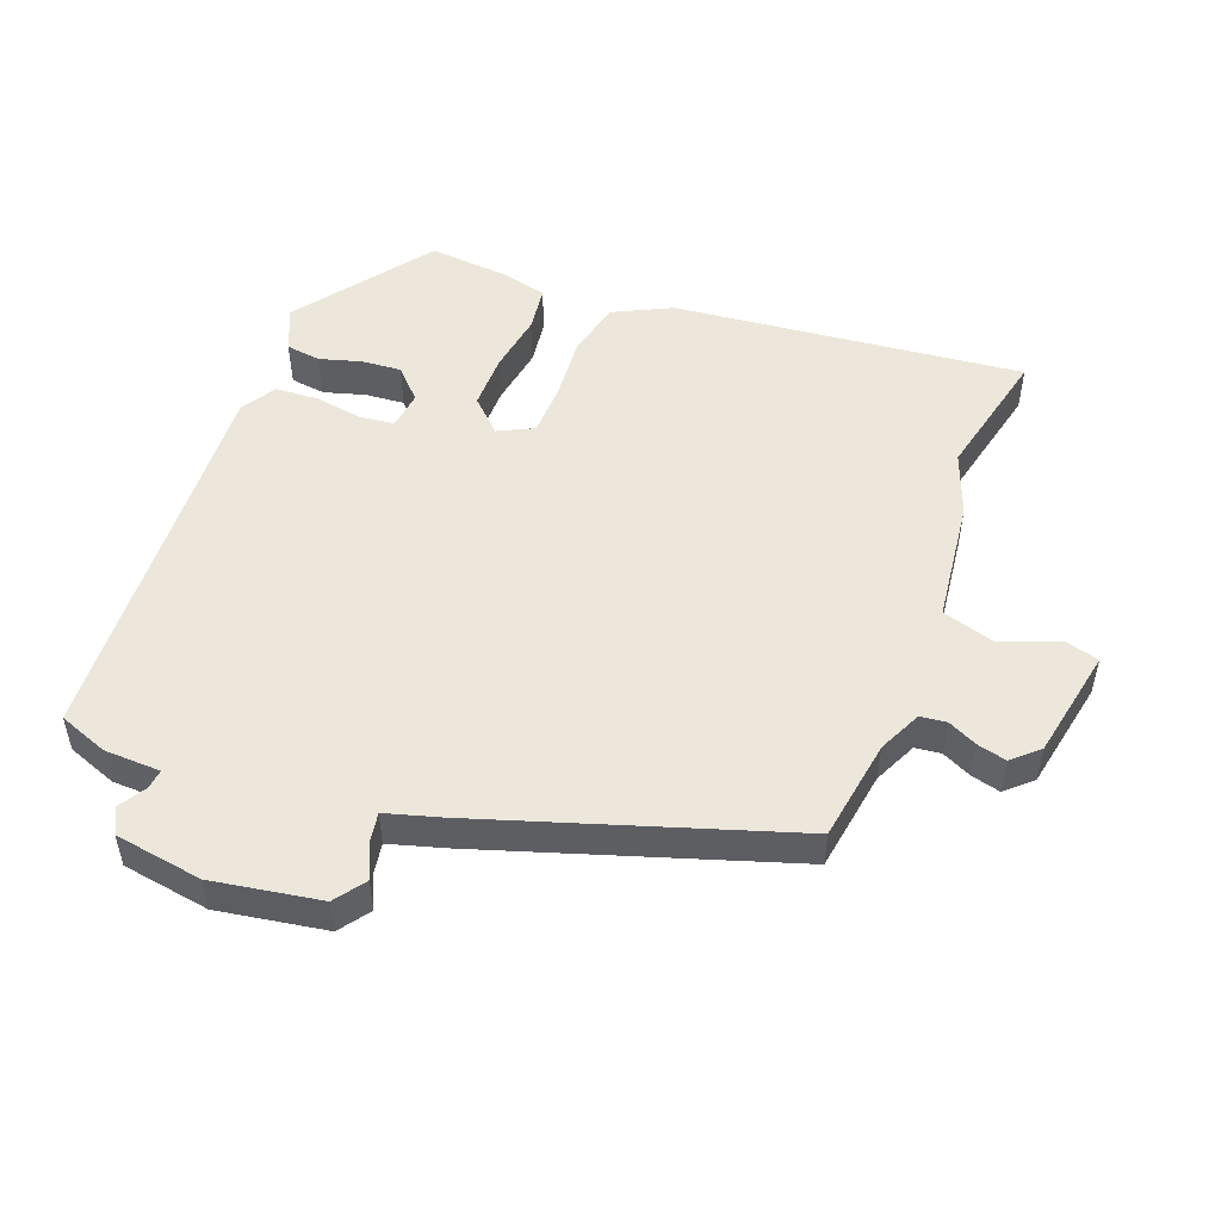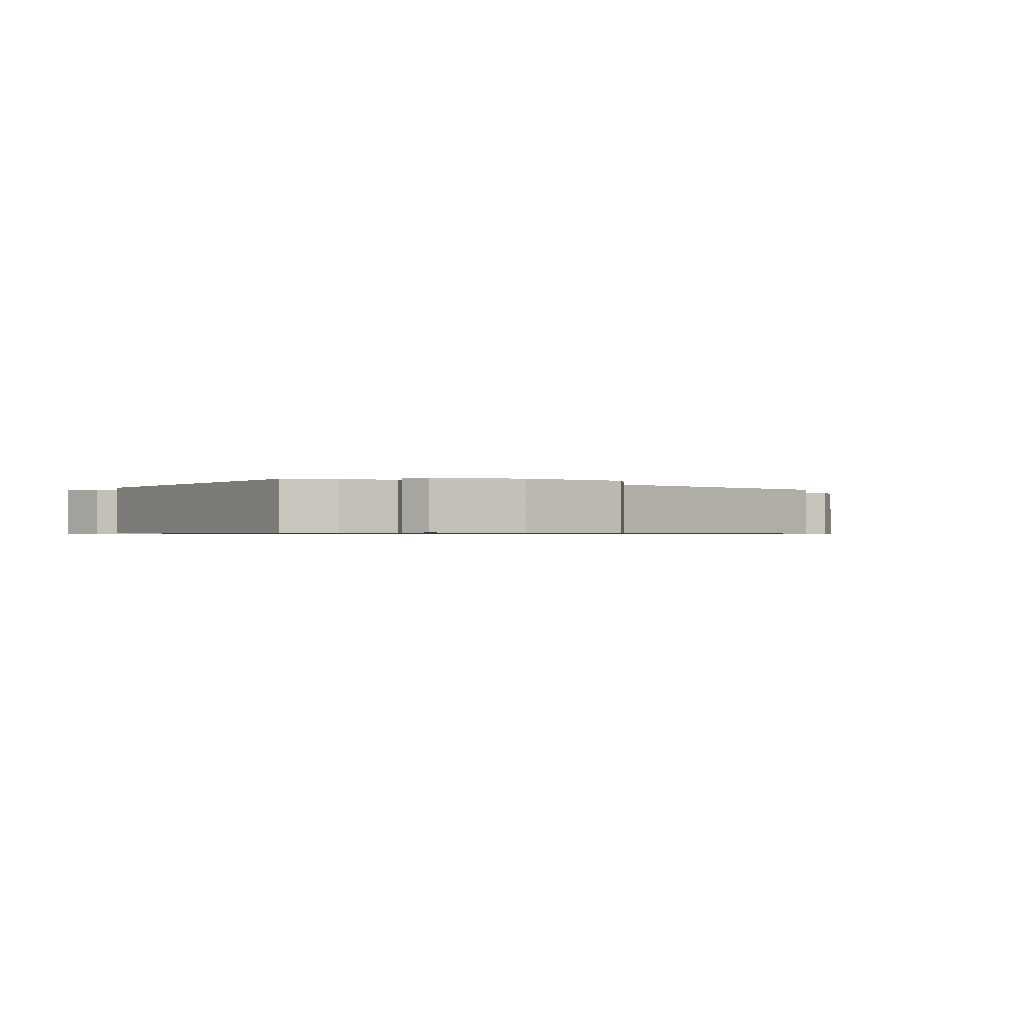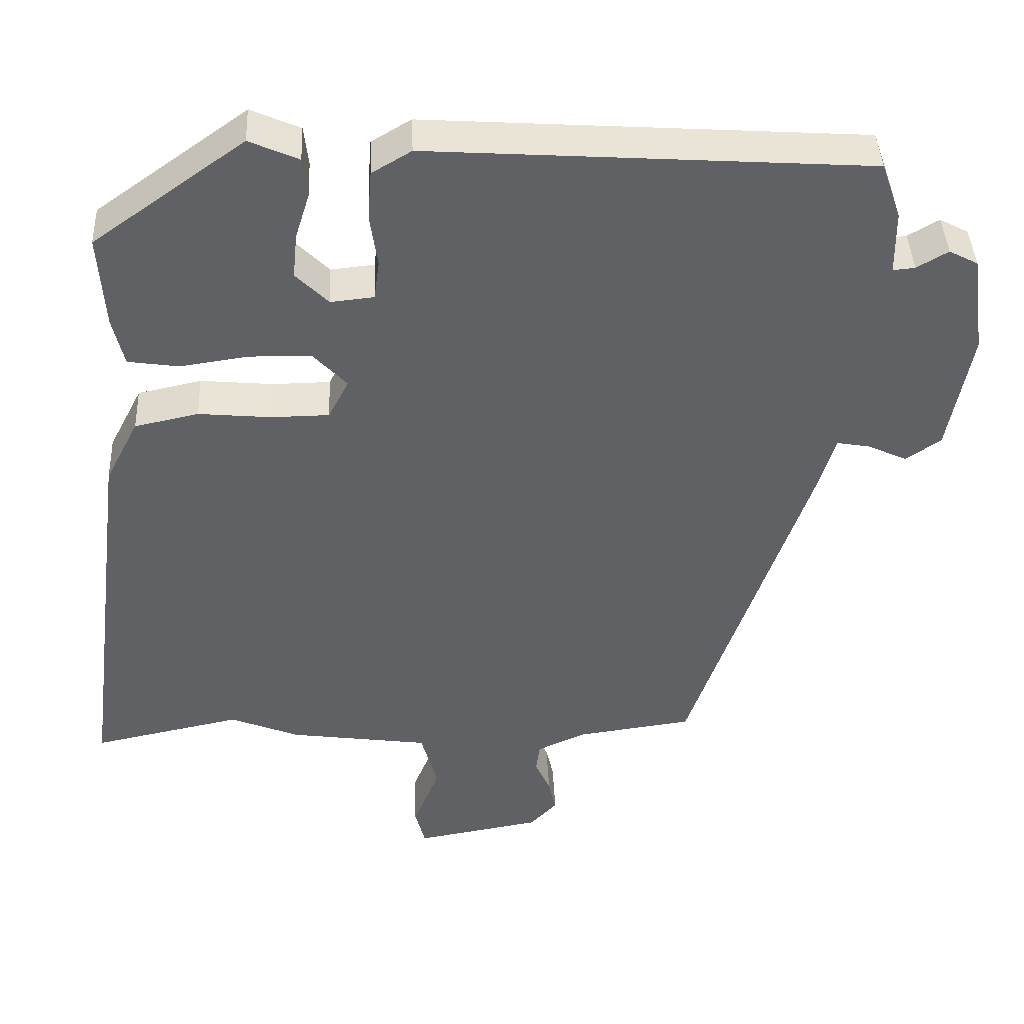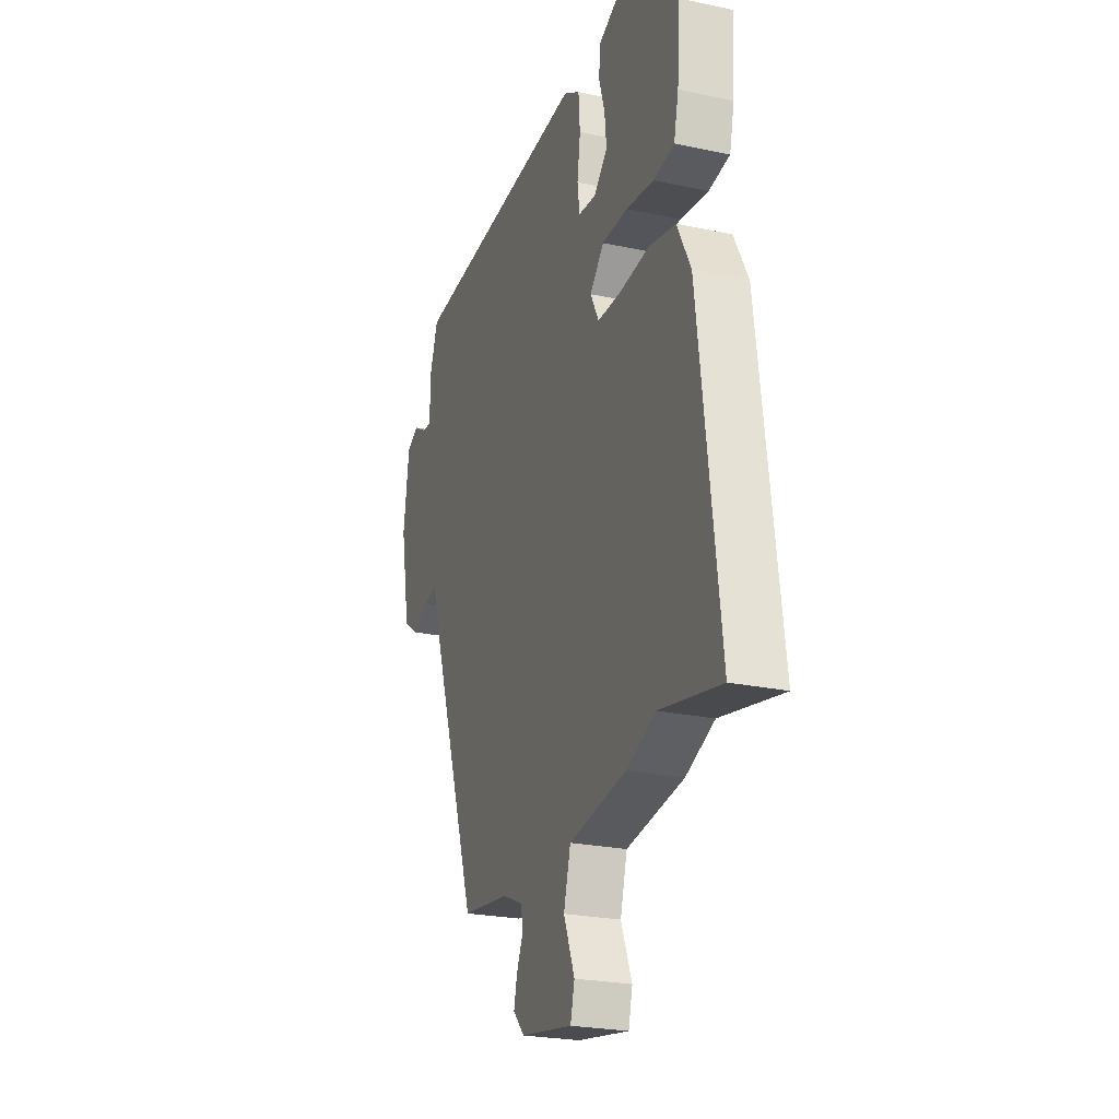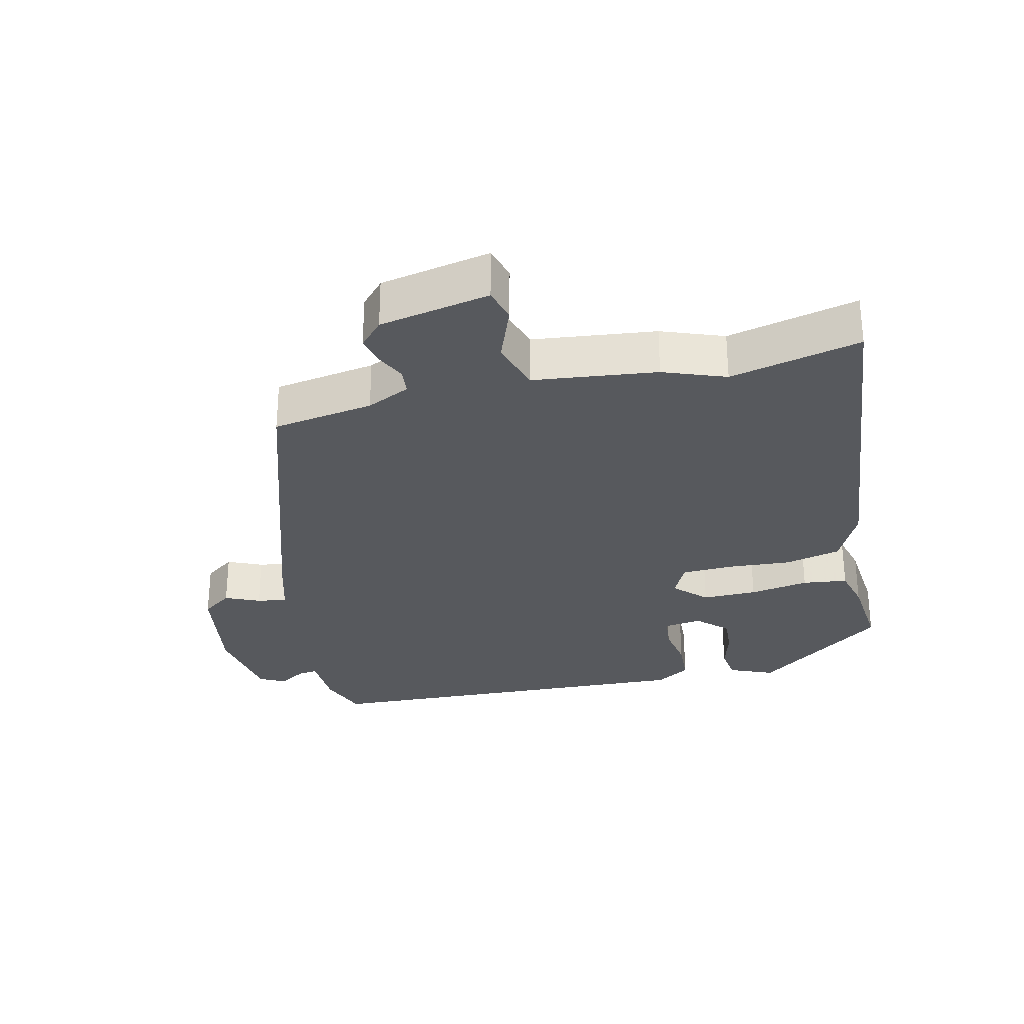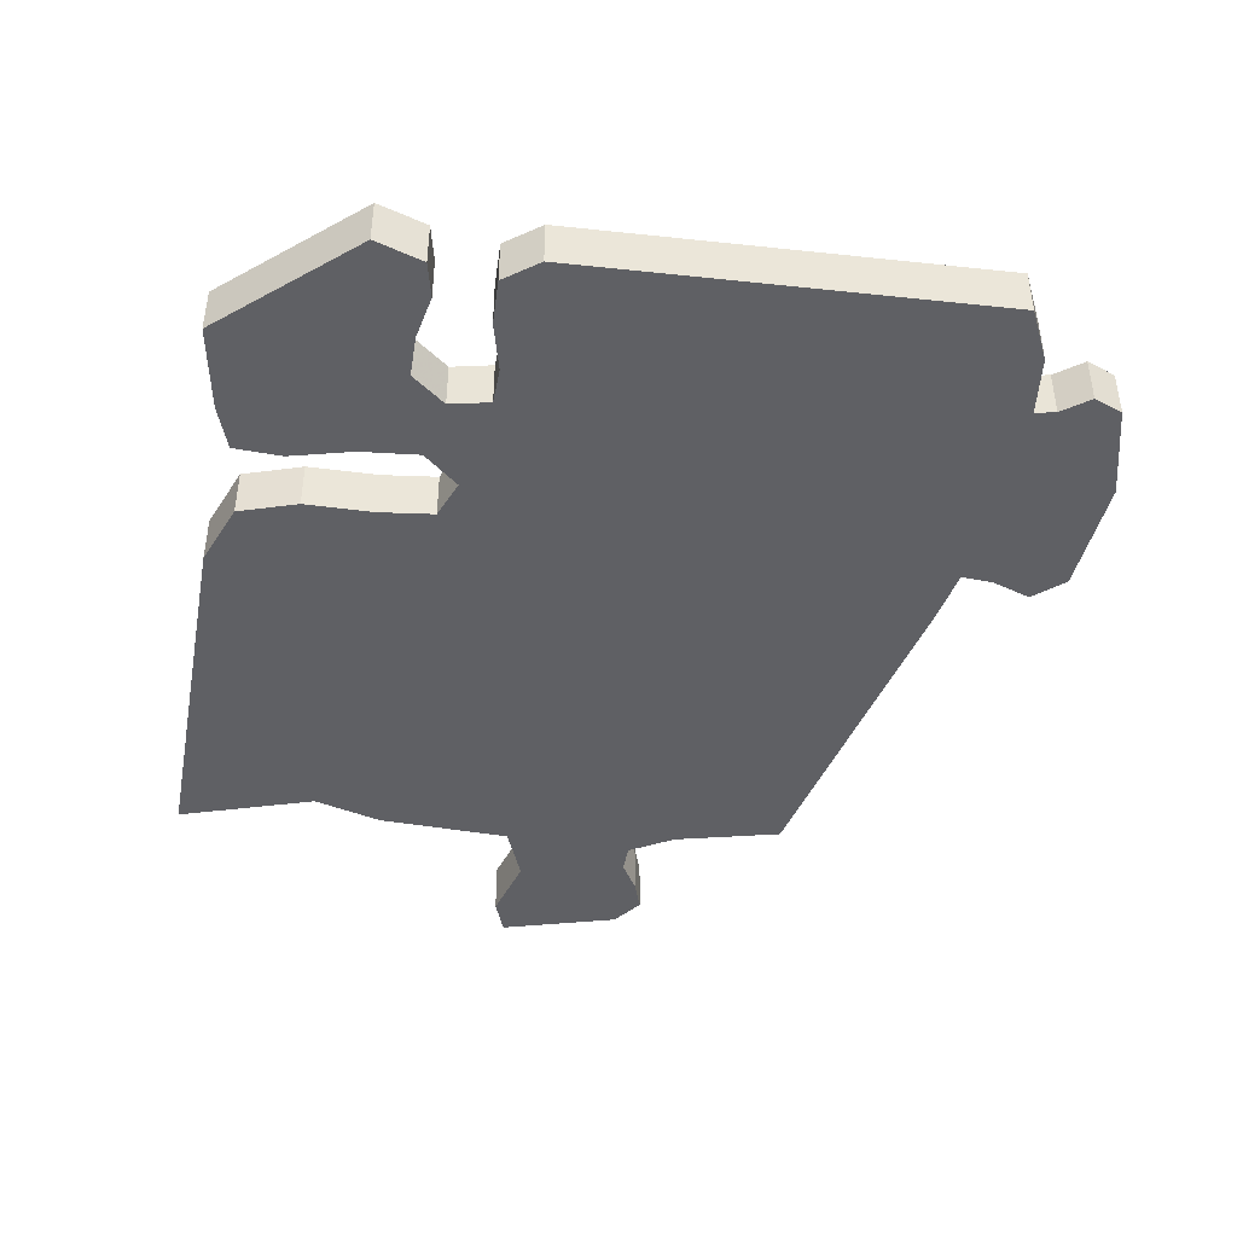
<metadata>
{"format":"obj","ext":"obj","renderer":"f3d","projection":"perspective","resolution":1024,"background":"white","views":[{"elev":51.3,"azim":111.9,"up":"+Y"},{"elev":-0.7,"azim":62.3,"up":"+Y"},{"elev":41.6,"azim":-2.5,"up":"+Z"},{"elev":-24.4,"azim":-109.4,"up":"+Z"},{"elev":-29.4,"azim":-165.4,"up":"+Y"},{"elev":-44.3,"azim":-3.3,"up":"+Y"}]}
</metadata>
<code>
v 0.513 0.07 0.473
v 0.539 0.07 0.399
v 0.54 0.07 0.315
v 0.569 0.07 0.318
v 0.61 0.07 0.342
v 0.648 0.07 0.322
v 0.666 0.07 0.191
v 0.636 0.07 0.03
v 0.59 0.07 -0.002
v 0.539 0.07 0.022
v 0.495 0.07 0.03
v 0.47 0.07 -0.051
v 0.314 0.07 -0.505
v 0.162 0.07 -0.526
v 0.097 0.07 -0.555
v 0.092 0.07 -0.594
v 0.112 0.07 -0.638
v 0.122 0.07 -0.682
v 0.086 0.07 -0.72
v -0.08 0.07 -0.749
v -0.093 0.07 -0.698
v -0.058 0.07 -0.612
v -0.08 0.07 -0.533
v -0.264 0.07 -0.507
v -0.356 0.07 -0.47
v -0.552 0.07 -0.511
v -0.486 0.07 0.008
v -0.442 0.07 0.093
v -0.358 0.07 0.111
v -0.262 0.07 0.102
v -0.186 0.07 0.103
v -0.159 0.07 0.155
v -0.204 0.07 0.203
v -0.286 0.07 0.204
v -0.375 0.07 0.191
v -0.442 0.07 0.201
v -0.457 0.07 0.266
v -0.465 0.07 0.389
v -0.265 0.07 0.532
v -0.2 0.07 0.503
v -0.194 0.07 0.451
v -0.213 0.07 0.39
v -0.219 0.07 0.331
v -0.176 0.07 0.288
v -0.119 0.07 0.294
v -0.112 0.07 0.346
v -0.122 0.07 0.416
v -0.117 0.07 0.481
v -0.065 0.07 0.512
v 0.513 0 0.473
v 0.539 0 0.399
v 0.54 0 0.315
v 0.569 0 0.318
v 0.61 0 0.342
v 0.648 0 0.322
v 0.666 0 0.191
v 0.636 0 0.03
v 0.59 0 -0.002
v 0.539 0 0.022
v 0.495 0 0.03
v 0.47 0 -0.051
v 0.314 0 -0.505
v 0.162 0 -0.526
v 0.097 0 -0.555
v 0.092 0 -0.594
v 0.112 0 -0.638
v 0.122 0 -0.682
v 0.086 0 -0.72
v -0.08 0 -0.749
v -0.093 0 -0.698
v -0.058 0 -0.612
v -0.08 0 -0.533
v -0.264 0 -0.507
v -0.356 0 -0.47
v -0.552 0 -0.511
v -0.486 0 0.008
v -0.442 0 0.093
v -0.358 0 0.111
v -0.262 0 0.102
v -0.186 0 0.103
v -0.159 0 0.155
v -0.204 0 0.203
v -0.286 0 0.204
v -0.375 0 0.191
v -0.442 0 0.201
v -0.457 0 0.266
v -0.465 0 0.389
v -0.265 0 0.532
v -0.2 0 0.503
v -0.194 0 0.451
v -0.213 0 0.39
v -0.219 0 0.331
v -0.176 0 0.288
v -0.119 0 0.294
v -0.112 0 0.346
v -0.122 0 0.416
v -0.117 0 0.481
v -0.065 0 0.512
f 46 47 48 49
f 45 46 49 1
f 39 40 41 42
f 39 42 43
f 38 39 43
f 37 38 43 44
f 34 35 36 37
f 33 34 37 44
f 27 28 29 30
f 25 26 27 30
f 23 24 25 30
f 23 30 31
f 22 23 31 32
f 20 21 22
f 19 20 22
f 16 17 18 19
f 16 19 22 32
f 11 12 13 14
f 11 14 15
f 7 8 9 10
f 7 10 11
f 4 5 6 7
f 3 4 7 11
f 45 1 2 3
f 45 3 11 15
f 32 33 44 45
f 15 16 32 45
f 98 97 96 95
f 50 98 95 94
f 91 90 89 88
f 92 91 88
f 92 88 87
f 93 92 87 86
f 86 85 84 83
f 93 86 83 82
f 79 78 77 76
f 79 76 75 74
f 79 74 73 72
f 80 79 72
f 81 80 72 71
f 71 70 69
f 71 69 68
f 68 67 66 65
f 81 71 68 65
f 63 62 61 60
f 64 63 60
f 59 58 57 56
f 60 59 56
f 56 55 54 53
f 60 56 53 52
f 52 51 50 94
f 64 60 52 94
f 94 93 82 81
f 94 81 65 64
f 1 50 51 2
f 2 51 52 3
f 3 52 53 4
f 4 53 54 5
f 5 54 55 6
f 6 55 56 7
f 7 56 57 8
f 8 57 58 9
f 9 58 59 10
f 10 59 60 11
f 11 60 61 12
f 12 61 62 13
f 13 62 63 14
f 14 63 64 15
f 15 64 65 16
f 16 65 66 17
f 17 66 67 18
f 18 67 68 19
f 19 68 69 20
f 20 69 70 21
f 21 70 71 22
f 22 71 72 23
f 23 72 73 24
f 24 73 74 25
f 25 74 75 26
f 26 75 76 27
f 27 76 77 28
f 28 77 78 29
f 29 78 79 30
f 30 79 80 31
f 31 80 81 32
f 32 81 82 33
f 33 82 83 34
f 34 83 84 35
f 35 84 85 36
f 36 85 86 37
f 37 86 87 38
f 38 87 88 39
f 39 88 89 40
f 40 89 90 41
f 41 90 91 42
f 42 91 92 43
f 43 92 93 44
f 44 93 94 45
f 45 94 95 46
f 46 95 96 47
f 47 96 97 48
f 48 97 98 49
f 49 98 50 1

</code>
